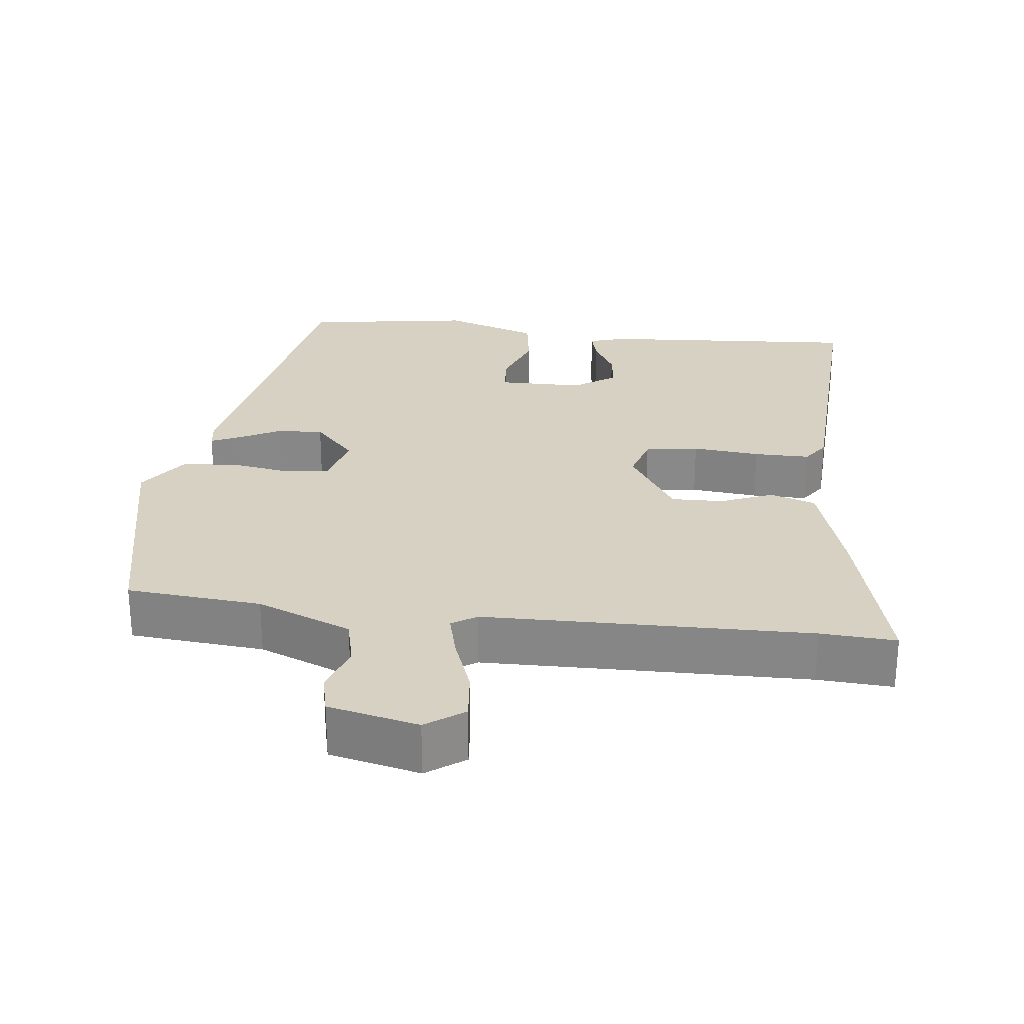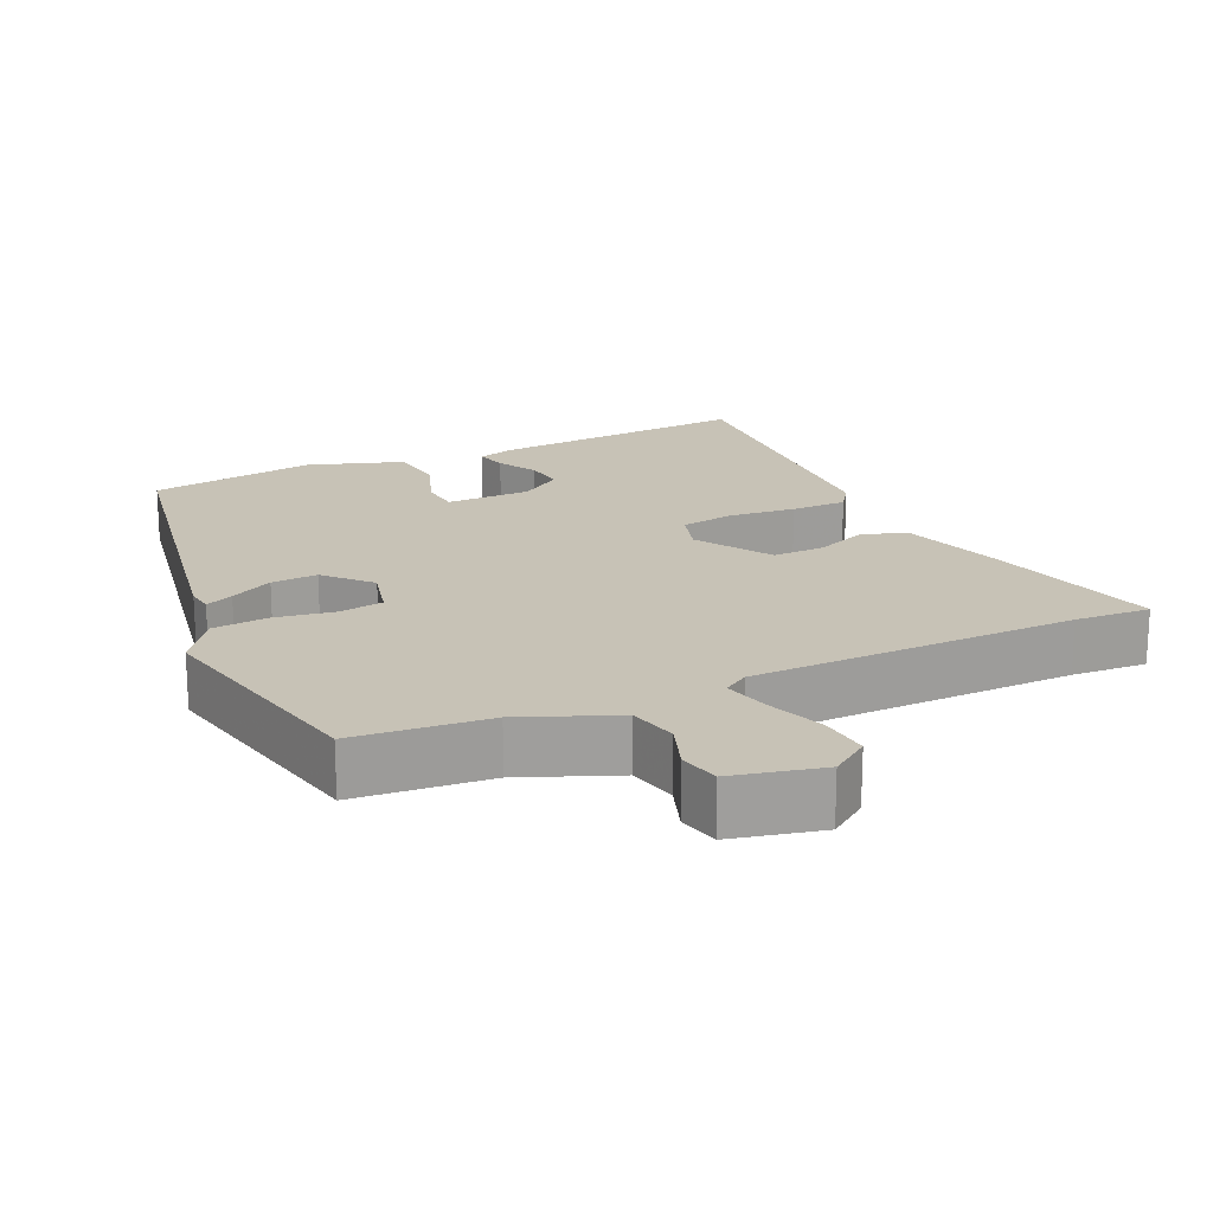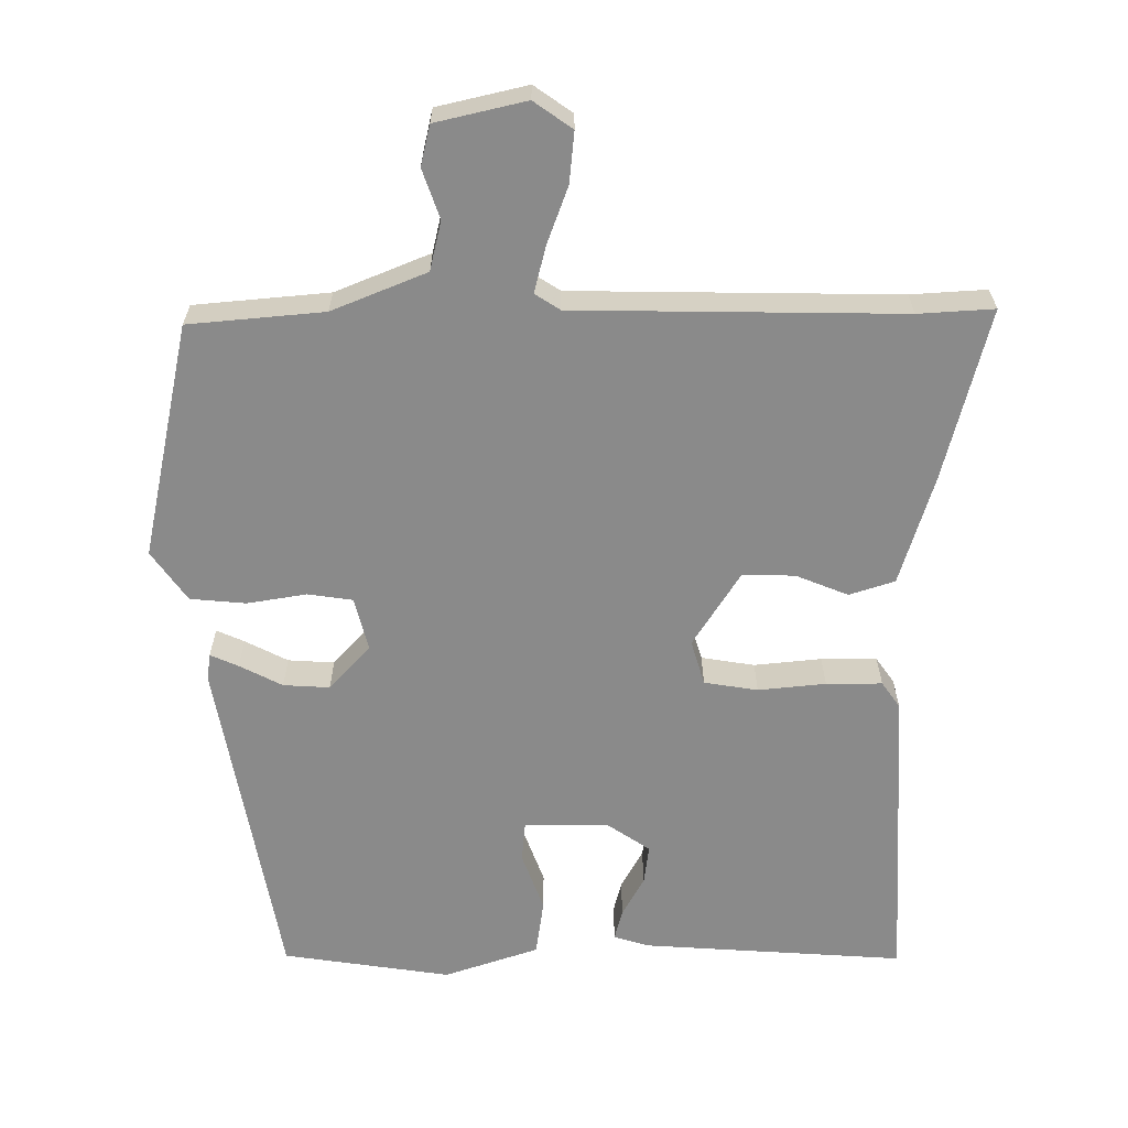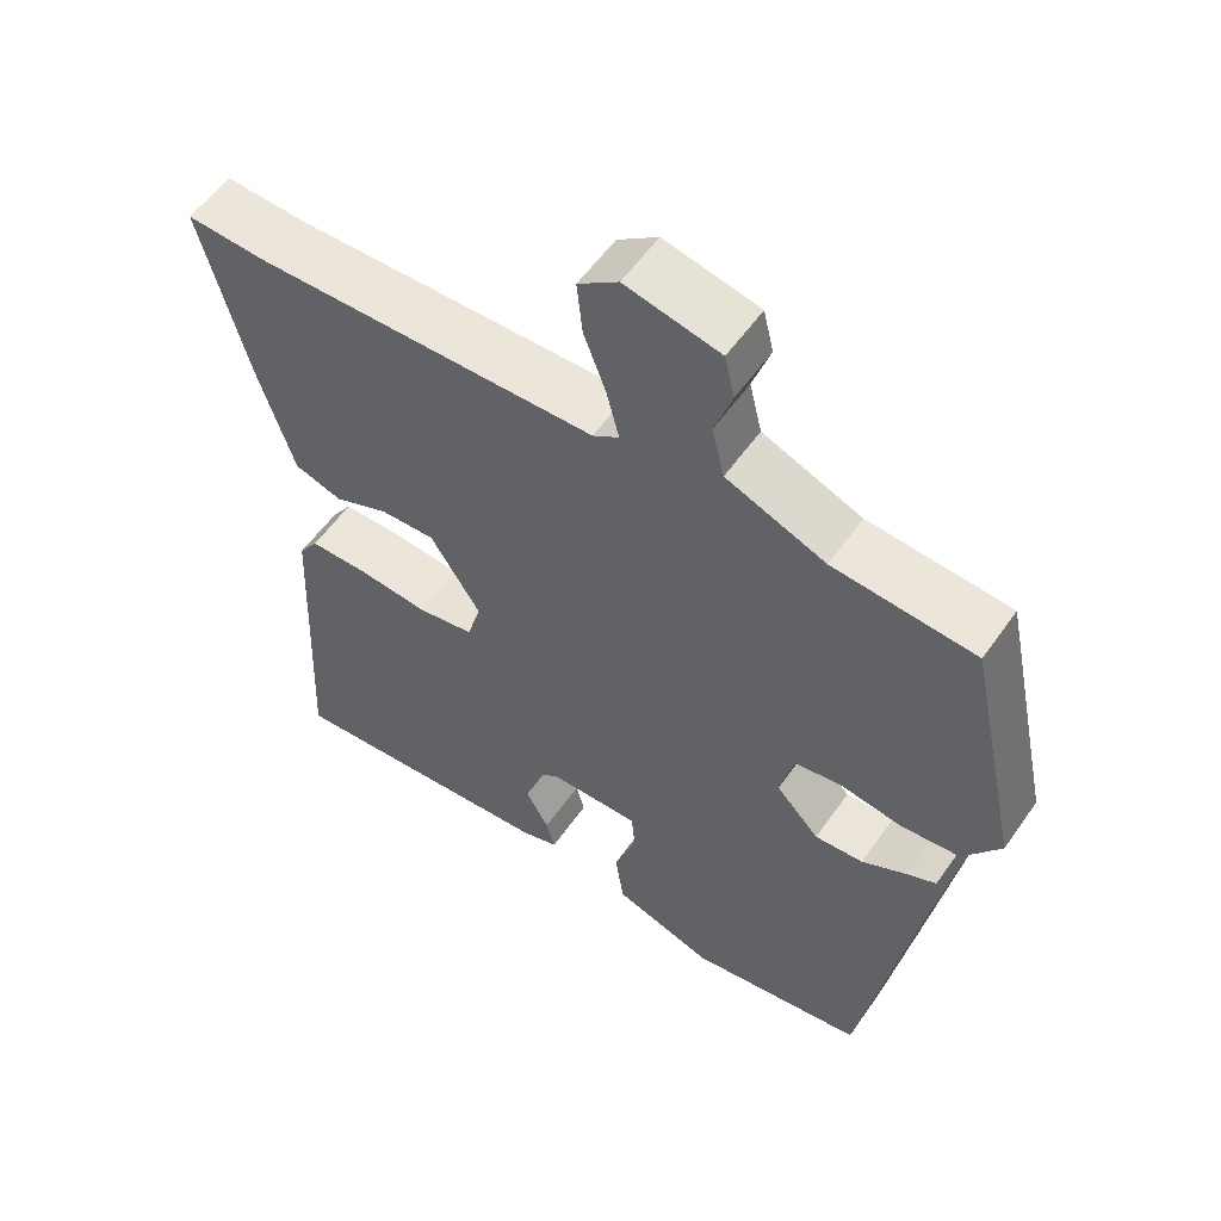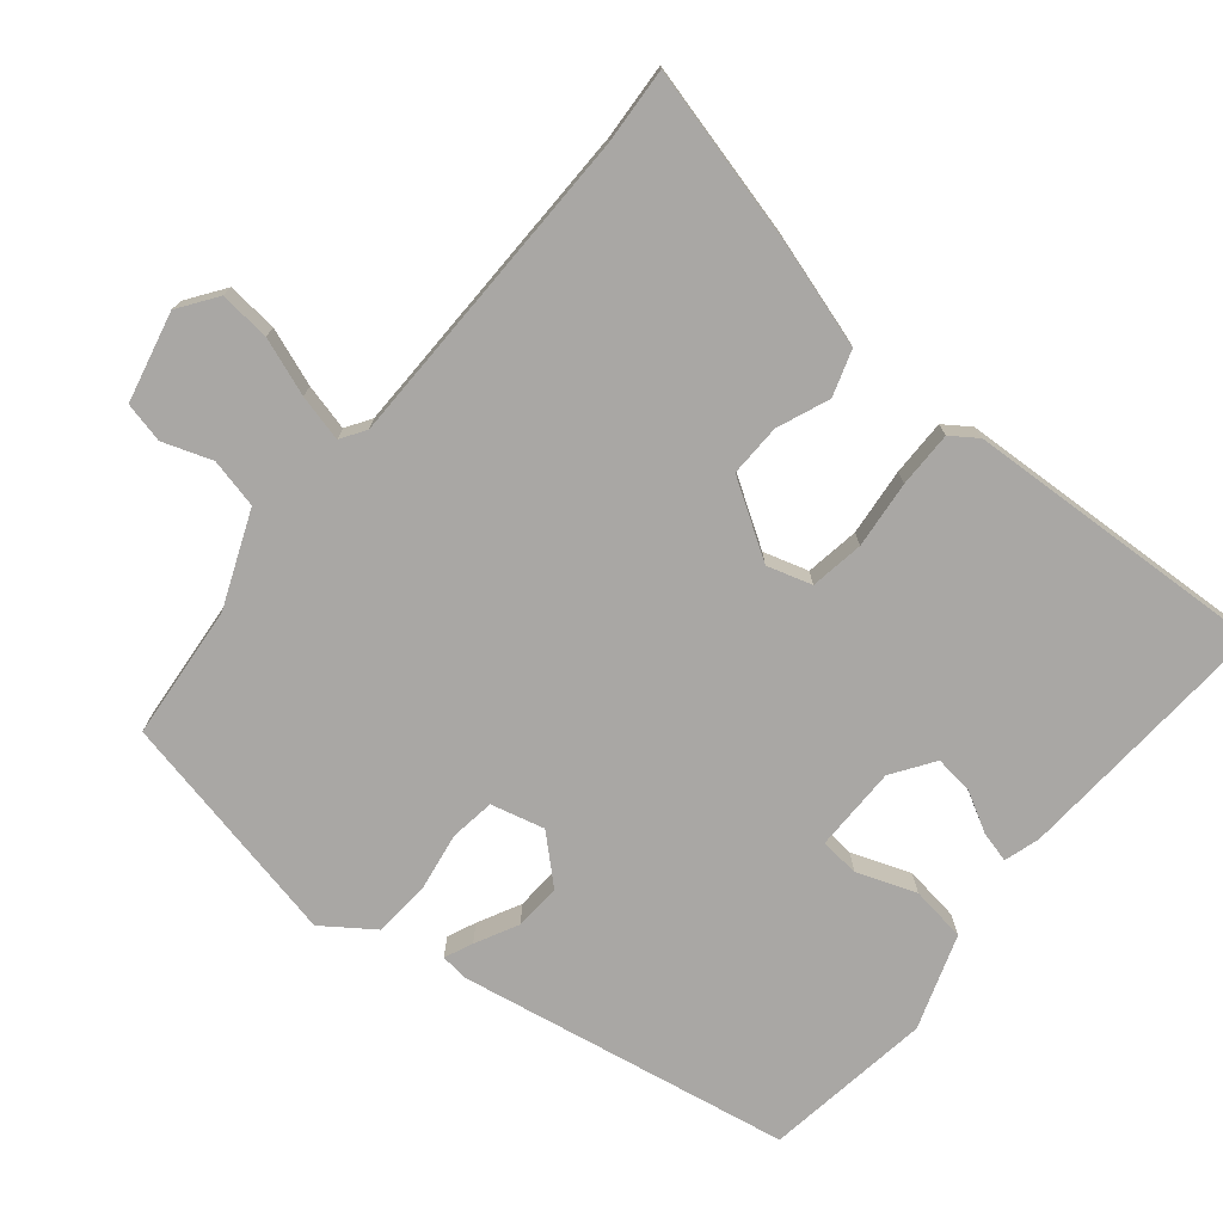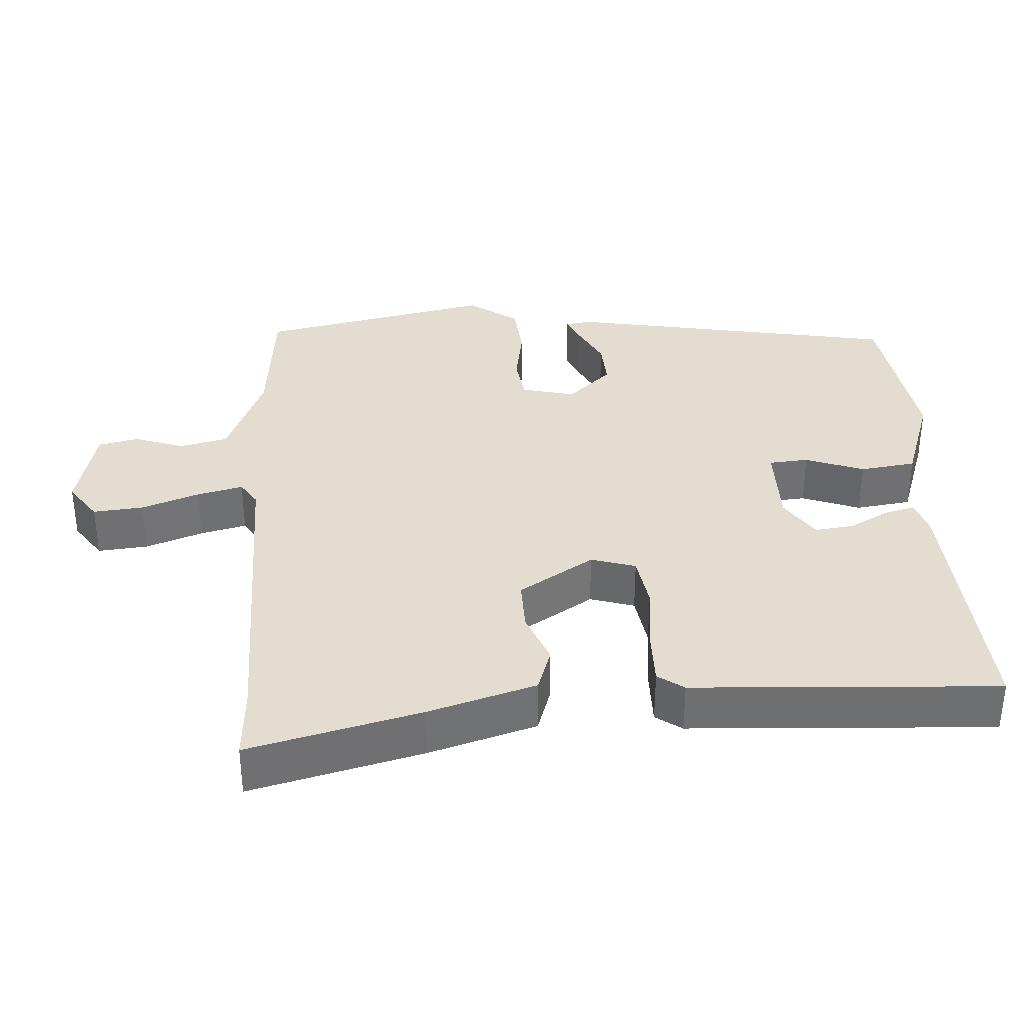
<metadata>
{"format":"obj","ext":"obj","renderer":"f3d","projection":"perspective","resolution":1024,"background":"white","views":[{"elev":27.1,"azim":6.7,"up":"+Y"},{"elev":19.2,"azim":-24.6,"up":"+Y"},{"elev":-63.5,"azim":0.4,"up":"+Y"},{"elev":56.0,"azim":-145.5,"up":"+Z"},{"elev":-74.8,"azim":50.8,"up":"+Y"},{"elev":35.4,"azim":87.0,"up":"+Y"}]}
</metadata>
<code>
v 0.467 0.07 0.498
v 0.57 0.07 0.504
v 0.509 0.07 0.27
v 0.463 0.07 0.122
v 0.401 0.07 0.102
v 0.33 0.07 0.131
v 0.259 0.07 0.133
v 0.194 0.07 0.031
v 0.212 0.07 -0.03
v 0.285 0.07 -0.042
v 0.377 0.07 -0.033
v 0.453 0.07 -0.033
v 0.478 0.07 -0.069
v 0.497 0.07 -0.485
v 0.141 0.07 -0.46
v 0.092 0.07 -0.445
v 0.103 0.07 -0.403
v 0.133 0.07 -0.349
v 0.14 0.07 -0.296
v 0.083 0.07 -0.257
v -0.033 0.07 -0.256
v -0.038 0.07 -0.31
v -0.009 0.07 -0.39
v -0.02 0.07 -0.466
v -0.149 0.07 -0.509
v -0.378 0.07 -0.474
v -0.458 0.07 -0.019
v -0.453 0.07 0.017
v -0.415 0.07 0
v -0.357 0.07 -0.03
v -0.294 0.07 -0.034
v -0.238 0.07 0.026
v -0.256 0.07 0.099
v -0.317 0.07 0.108
v -0.398 0.07 0.095
v -0.474 0.07 0.102
v -0.522 0.07 0.17
v -0.453 0.07 0.49
v -0.269 0.07 0.506
v -0.14 0.07 0.558
v -0.124 0.07 0.625
v -0.147 0.07 0.692
v -0.134 0.07 0.747
v -0.011 0.07 0.775
v 0.041 0.07 0.738
v 0.034 0.07 0.669
v 0.005 0.07 0.591
v -0.011 0.07 0.528
v 0.023 0.07 0.506
v 0.467 0 0.498
v 0.57 0 0.504
v 0.509 0 0.27
v 0.463 0 0.122
v 0.401 0 0.102
v 0.33 0 0.131
v 0.259 0 0.133
v 0.194 0 0.031
v 0.212 0 -0.03
v 0.285 0 -0.042
v 0.377 0 -0.033
v 0.453 0 -0.033
v 0.478 0 -0.069
v 0.497 0 -0.485
v 0.141 0 -0.46
v 0.092 0 -0.445
v 0.103 0 -0.403
v 0.133 0 -0.349
v 0.14 0 -0.296
v 0.083 0 -0.257
v -0.033 0 -0.256
v -0.038 0 -0.31
v -0.009 0 -0.39
v -0.02 0 -0.466
v -0.149 0 -0.509
v -0.378 0 -0.474
v -0.458 0 -0.019
v -0.453 0 0.017
v -0.415 0 0
v -0.357 0 -0.03
v -0.294 0 -0.034
v -0.238 0 0.026
v -0.256 0 0.099
v -0.317 0 0.108
v -0.398 0 0.095
v -0.474 0 0.102
v -0.522 0 0.17
v -0.453 0 0.49
v -0.269 0 0.506
v -0.14 0 0.558
v -0.124 0 0.625
v -0.147 0 0.692
v -0.134 0 0.747
v -0.011 0 0.775
v 0.041 0 0.738
v 0.034 0 0.669
v 0.005 0 0.591
v -0.011 0 0.528
v 0.023 0 0.506
f 45 46 47
f 44 45 47
f 43 44 47
f 42 43 47
f 41 42 47
f 40 41 47 48
f 39 40 48 49
f 39 49 1
f 38 39 1
f 37 38 1
f 36 37 1
f 35 36 1
f 34 35 1
f 28 29 30
f 27 28 30
f 26 27 30
f 25 26 30
f 24 25 30
f 23 24 30
f 22 23 30
f 21 22 30 31
f 20 21 31 32
f 16 17 18
f 15 16 18
f 14 15 18
f 13 14 18
f 12 13 18
f 11 12 18
f 10 11 18 19
f 19 20 32
f 10 19 32
f 9 10 32
f 4 5 6
f 3 4 6
f 2 3 6
f 1 2 6
f 1 6 7
f 33 34 1 7
f 8 9 32 33
f 7 8 33
f 96 95 94
f 96 94 93
f 96 93 92
f 96 92 91
f 96 91 90
f 97 96 90 89
f 98 97 89 88
f 50 98 88
f 50 88 87
f 50 87 86
f 50 86 85
f 50 85 84
f 50 84 83
f 79 78 77
f 79 77 76
f 79 76 75
f 79 75 74
f 79 74 73
f 79 73 72
f 79 72 71
f 80 79 71 70
f 81 80 70 69
f 67 66 65
f 67 65 64
f 67 64 63
f 67 63 62
f 67 62 61
f 67 61 60
f 68 67 60 59
f 81 69 68
f 81 68 59
f 81 59 58
f 55 54 53
f 55 53 52
f 55 52 51
f 55 51 50
f 56 55 50
f 56 50 83 82
f 82 81 58 57
f 82 57 56
f 1 50 51 2
f 2 51 52 3
f 3 52 53 4
f 4 53 54 5
f 5 54 55 6
f 6 55 56 7
f 7 56 57 8
f 8 57 58 9
f 9 58 59 10
f 10 59 60 11
f 11 60 61 12
f 12 61 62 13
f 13 62 63 14
f 14 63 64 15
f 15 64 65 16
f 16 65 66 17
f 17 66 67 18
f 18 67 68 19
f 19 68 69 20
f 20 69 70 21
f 21 70 71 22
f 22 71 72 23
f 23 72 73 24
f 24 73 74 25
f 25 74 75 26
f 26 75 76 27
f 27 76 77 28
f 28 77 78 29
f 29 78 79 30
f 30 79 80 31
f 31 80 81 32
f 32 81 82 33
f 33 82 83 34
f 34 83 84 35
f 35 84 85 36
f 36 85 86 37
f 37 86 87 38
f 38 87 88 39
f 39 88 89 40
f 40 89 90 41
f 41 90 91 42
f 42 91 92 43
f 43 92 93 44
f 44 93 94 45
f 45 94 95 46
f 46 95 96 47
f 47 96 97 48
f 48 97 98 49
f 49 98 50 1

</code>
